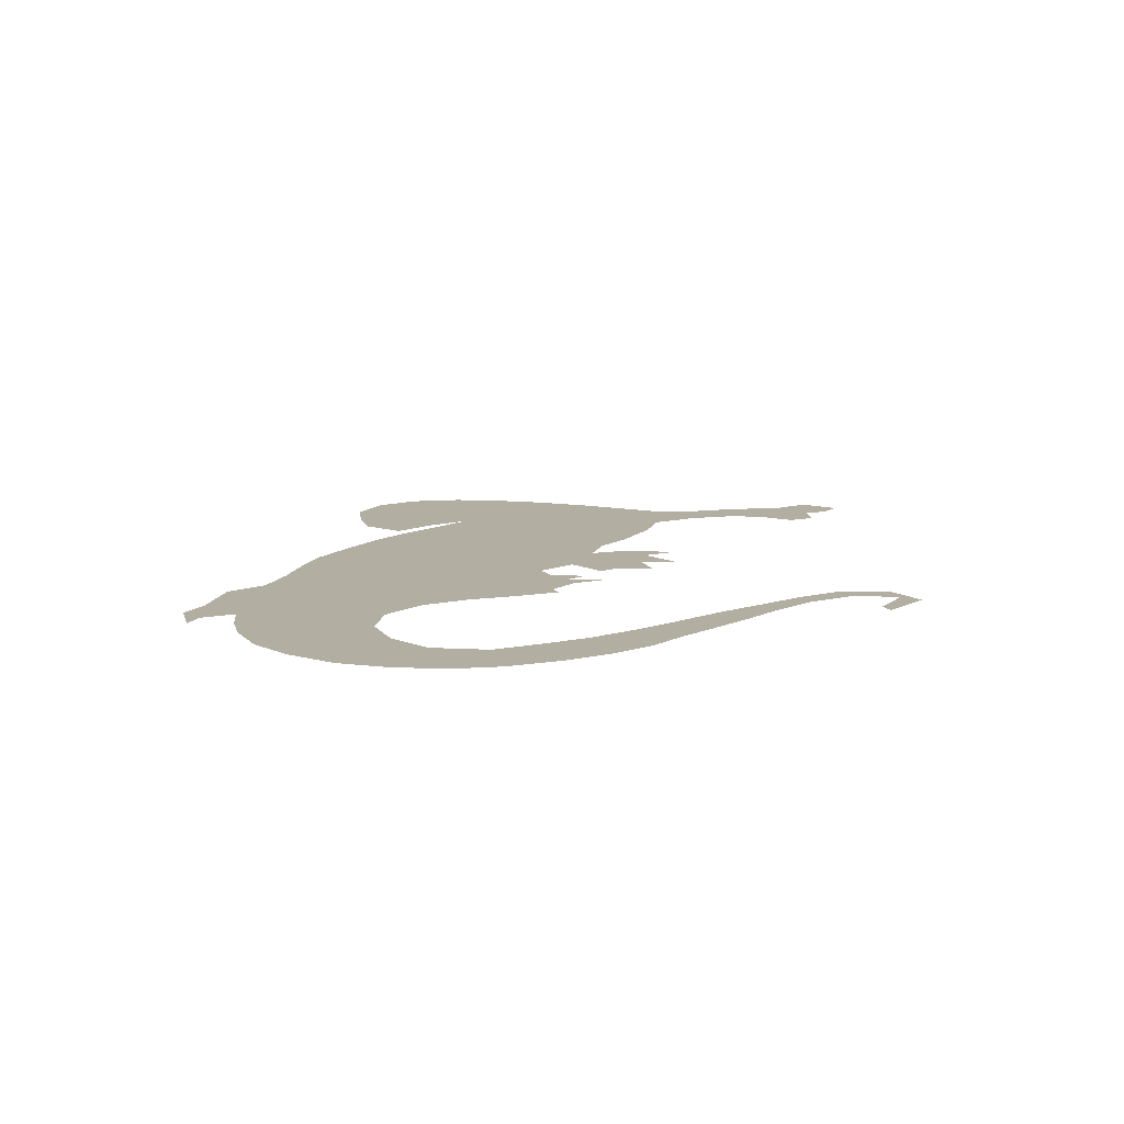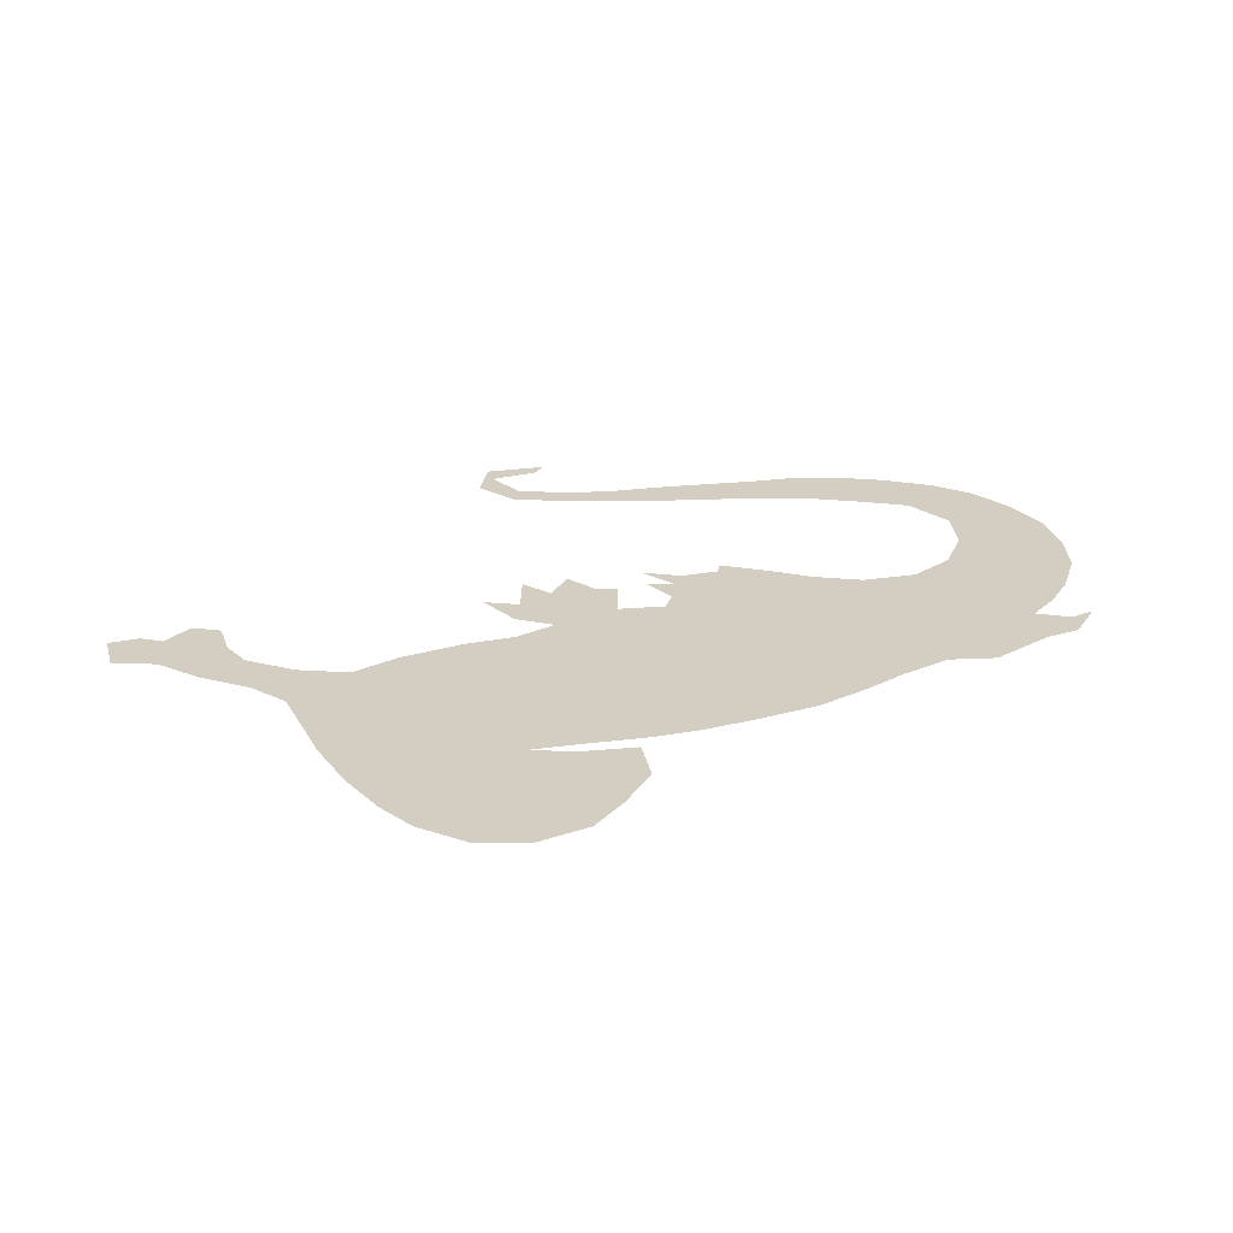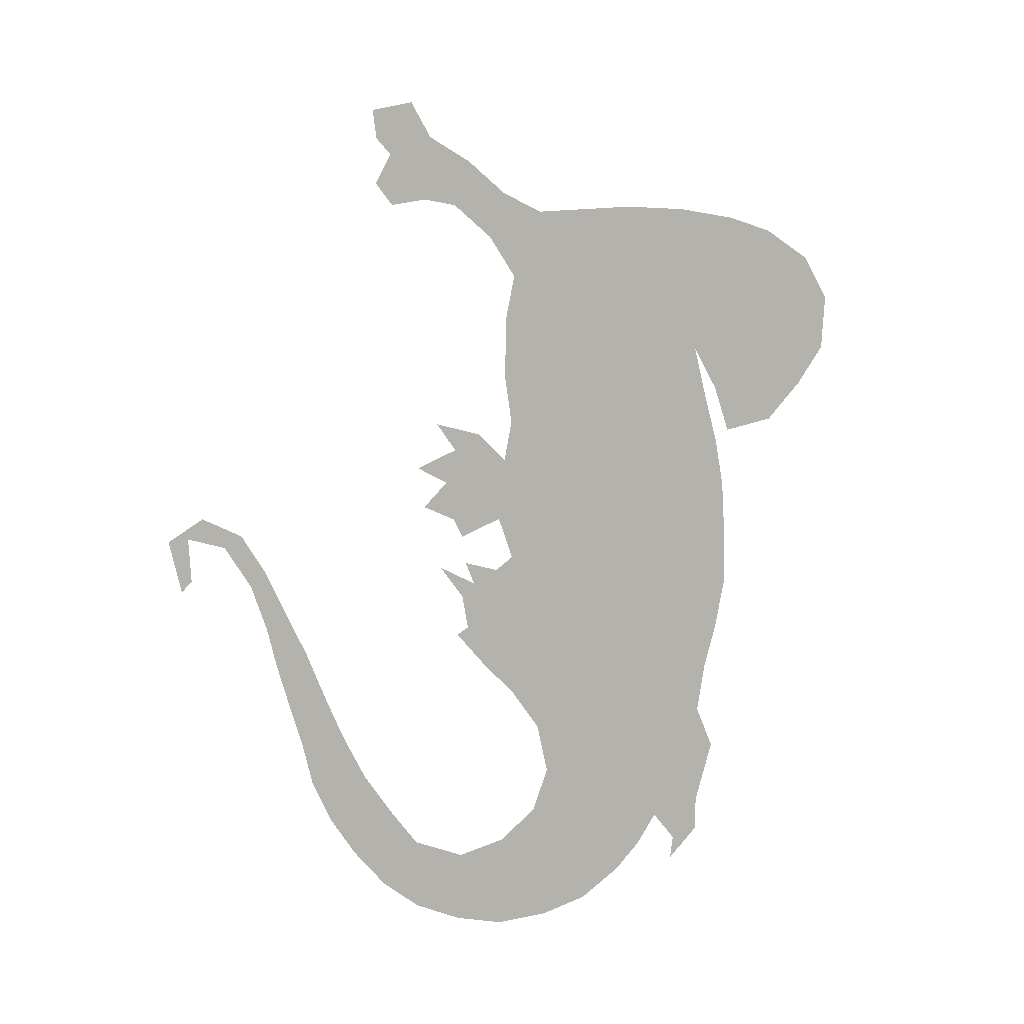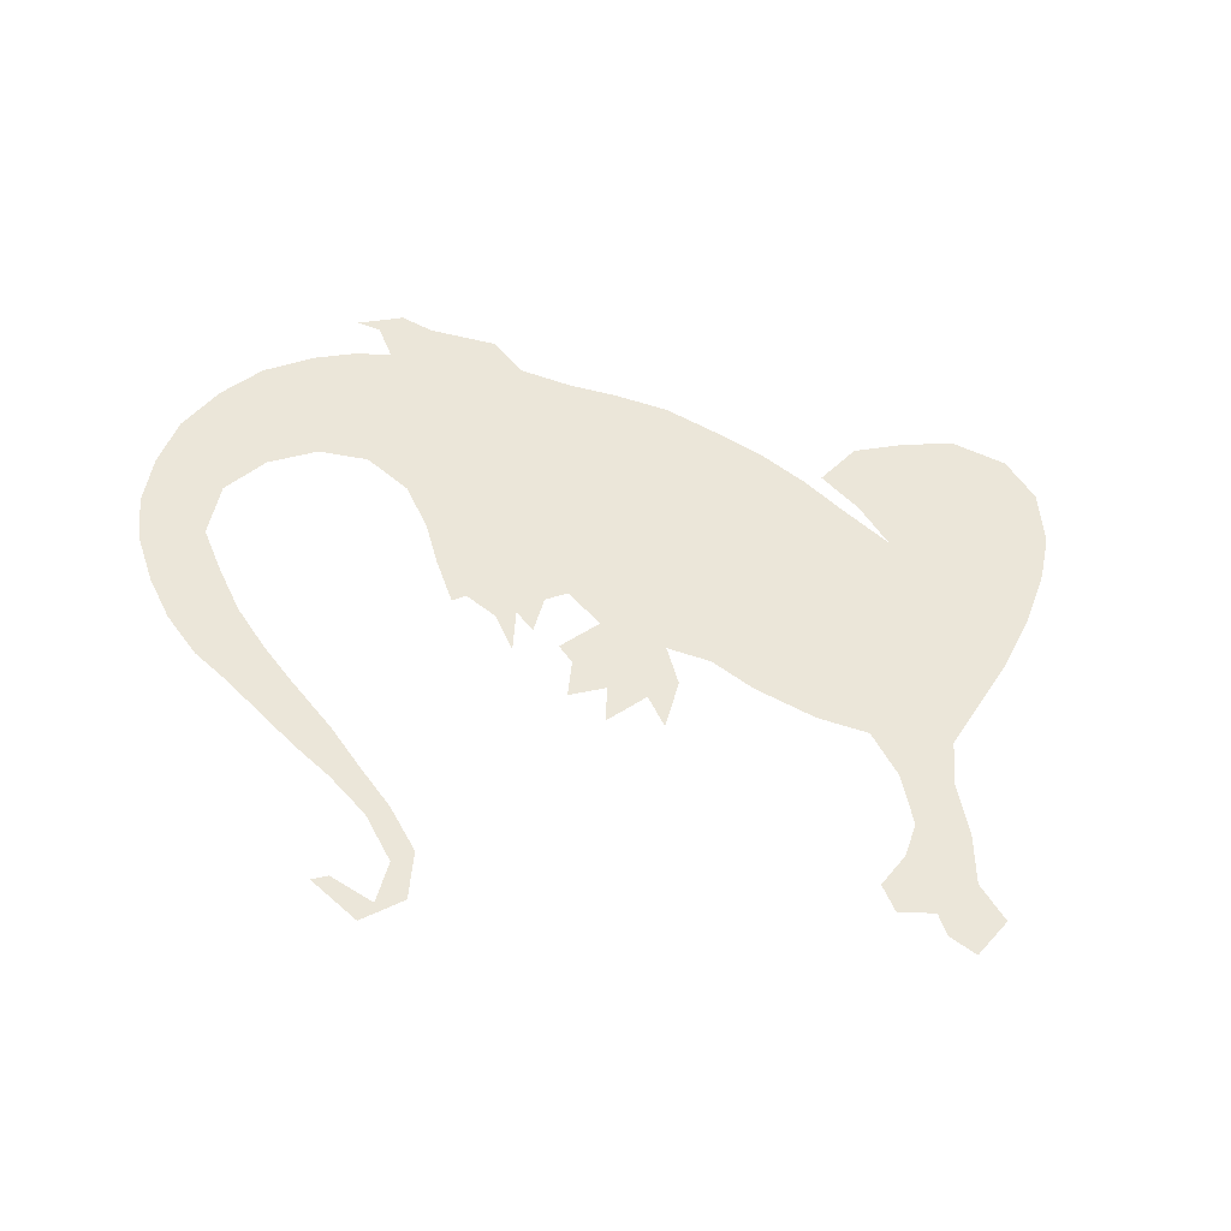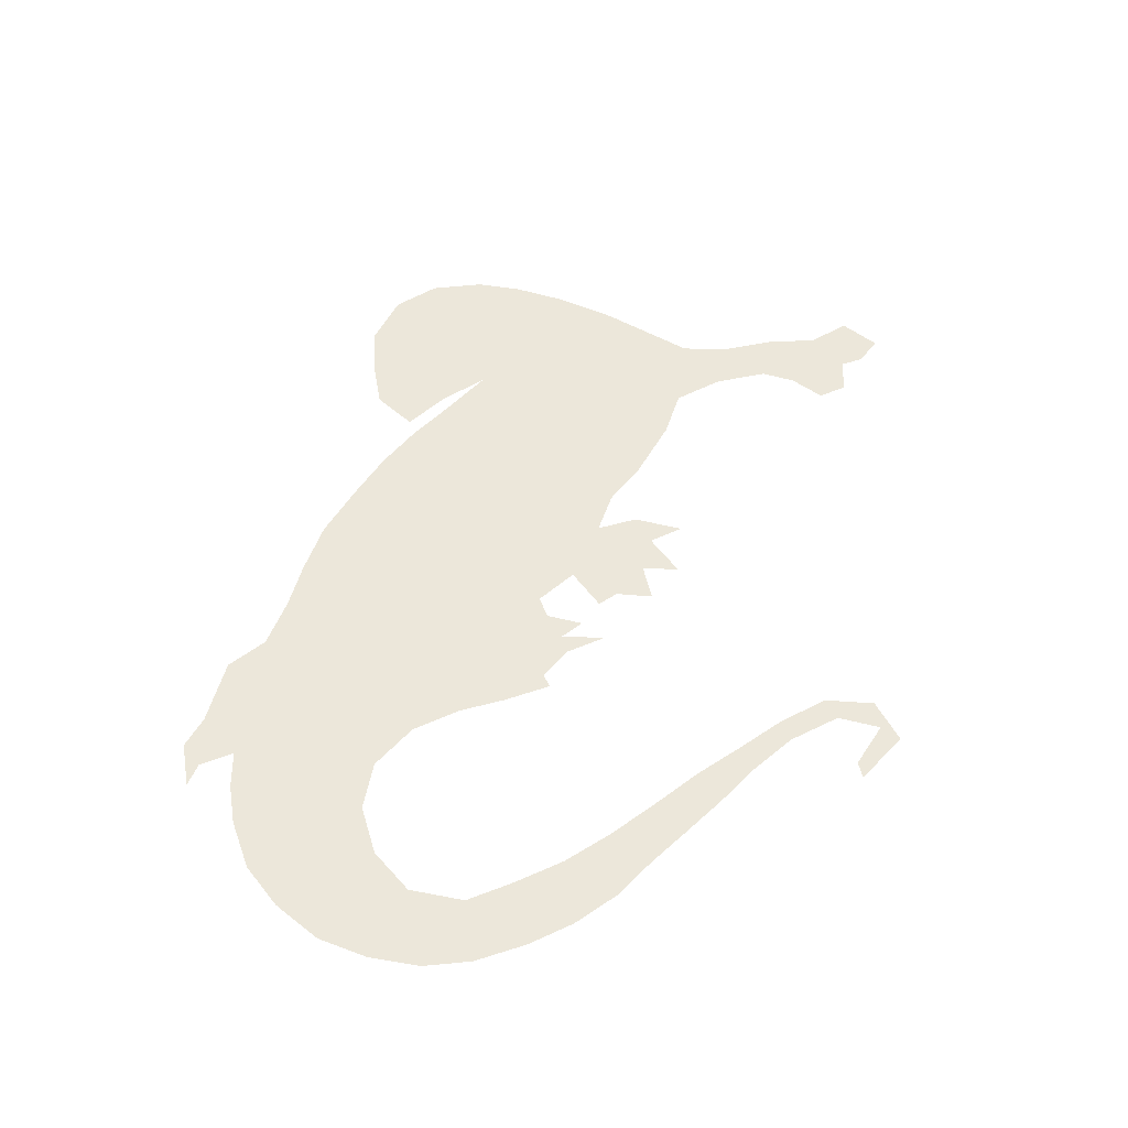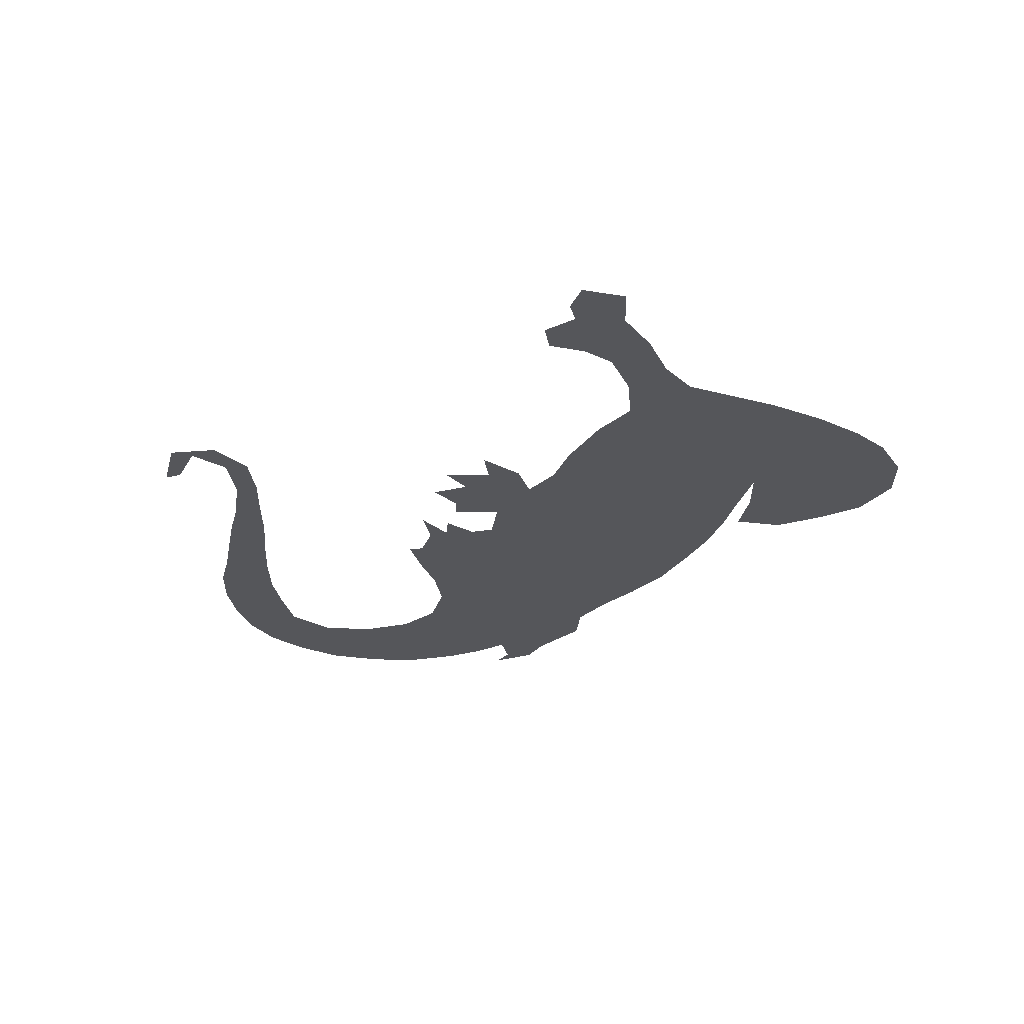
<metadata>
{"format":"obj","ext":"obj","renderer":"f3d","projection":"perspective","resolution":1024,"background":"white","views":[{"elev":10.7,"azim":-107.4,"up":"+Z"},{"elev":25.2,"azim":112.4,"up":"+Z"},{"elev":-79.6,"azim":48.2,"up":"+Z"},{"elev":55.6,"azim":-12.0,"up":"+Z"},{"elev":50.8,"azim":-103.1,"up":"+Z"},{"elev":-26.1,"azim":21.5,"up":"+Z"}]}
</metadata>
<code>
v 0.07407 0.481 0
v 0.04348 0.5251 0
v 0.02007 0.5786 0
v 0.006689 0.6321 0
v 0 0.6923 0
v 0.006689 0.7458 0
v 0.0301 0.7993 0
v 0.06355 0.8461 0
v 0.1137 0.8829 0
v 0.1672 0.9063 0
v 0.2274 0.913 0
v 0.2742 0.9097 0
v 0.3177 0.8997 0
v 0.311 0.9398 0
v 0.2876 0.9565 0
v 0.3411 0.9532 0
v 0.3712 0.9264 0
v 0.4415 0.8896 0
v 0.4649 0.8428 0
v 0.5151 0.8094 0
v 0.5652 0.7826 0
v 0.6187 0.7492 0
v 0.67 0.7013 0
v 0.7124 0.6589 0
v 0.7484 0.6141 0
v 0.7821 0.5643 0
v 0.8194 0.5117 0
v 0.7993 0.5652 0
v 0.7692 0.6154 0
v 0.8161 0.6455 0
v 0.8762 0.6421 0
v 0.9298 0.6321 0
v 0.9799 0.592 0
v 1 0.5385 0
v 0.9933 0.4783 0
v 0.9732 0.4314 0
v 0.9398 0.3779 0
v 0.8963 0.3244 0
v 0.8574 0.2855 0
v 0.8161 0.2442 0
v 0.8027 0.194 0
v 0.8027 0.1338 0
v 0.7926 0.07692 0
v 0.8094 0.0301 0
v 0.7692 0 0
v 0.7458 0.02676 0
v 0.7425 0.05351 0
v 0.7023 0.06355 0
v 0.6956 0.09699 0
v 0.7291 0.1237 0
v 0.7492 0.1572 0
v 0.7492 0.2174 0
v 0.7324 0.2742 0
v 0.6823 0.3044 0
v 0.6254 0.3545 0
v 0.5886 0.398 0
v 0.5452 0.4248 0
v 0.5485 0.3779 0
v 0.5217 0.3278 0
v 0.5117 0.3679 0
v 0.4615 0.3478 0
v 0.4716 0.388 0
v 0.4281 0.388 0
v 0.4415 0.4281 0
v 0.4314 0.4515 0
v 0.4816 0.4716 0
v 0.4548 0.5184 0
v 0.4281 0.5151 0
v 0.408 0.4783 0
v 0.3947 0.505 0
v 0.3813 0.4582 0
v 0.3712 0.505 0
v 0.3445 0.5385 0
v 0.3278 0.5351 0
v 0.3206 0.591 0
v 0.3177 0.6421 0
v 0.3044 0.699 0
v 0.2676 0.7492 0
v 0.214 0.7726 0
v 0.1538 0.7692 0
v 0.1003 0.7425 0
v 0.07358 0.6856 0
v 0.08346 0.6297 0
v 0.09699 0.5719 0
v 0.1184 0.5166 0
v 0.1421 0.4653 0
v 0.1741 0.4008 0
v 0.1976 0.344 0
v 0.2207 0.291 0
v 0.2375 0.2341 0
v 0.2207 0.1806 0
v 0.1672 0.1672 0
v 0.1271 0.2241 0
v 0.1472 0.2241 0
v 0.1873 0.184 0
v 0.2107 0.2274 0
v 0.194 0.2876 0
v 0.1639 0.3411 0
v 0.134 0.3843 0
v 0.1009 0.4372 0
v 0.7057 0.4694 0
v 0.9129 0.5029 0
v 0.8526 0.5695 0
v 0.7784 0.504 0
v 0.7378 0.4258 0
v 0.8691 0.4147 0
v 0.7722 0.04575 0
v 0.413 0.6733 0
v 0.07136 0.7859 0
v 0.04674 0.7308 0
v 0.3255 0.9412 0
v 0.6855 0.5206 0
v 0.3886 0.5809 0
v 0.469 0.6645 0
v 0.4149 0.7234 0
v 0.5492 0.6259 0
v 0.5838 0.5836 0
v 0.7745 0.3856 0
v 0.8823 0.4646 0
v 0.7756 0.1777 0
v 0.7918 0.2875 0
v 0.8227 0.3987 0
v 0.1652 0.3721 0
v 0.1103 0.4616 0
v 0.09308 0.5036 0
v 0.3919 0.5299 0
v 0.3663 0.806 0
v 0.3821 0.861 0
v 0.2957 0.843 0
v 0.3489 0.8994 0
v 0.04146 0.6638 0
v 0.1773 0.1756 0
v 0.2052 0.1953 0
v 0.1919 0.32 0
v 0.4742 0.4262 0
v 0.8947 0.5473 0
v 0.8247 0.6072 0
v 0.3909 0.7623 0
v 0.6513 0.3317 0
v 0.7767 0.238 0
v 0.1391 0.4198 0
v 0.2073 0.8642 0
v 0.2439 0.8243 0
v 0.4217 0.8592 0
v 0.05217 0.605 0
v 0.7446 0.08602 0
v 0.06827 0.5521 0
v 0.1125 0.8128 0
v 0.157 0.8421 0
v 0.2136 0.2646 0
v 0.5136 0.3976 0
v 0.5165 0.4499 0
v 0.6282 0.5359 0
v 0.7683 0.1228 0
v 0.3903 0.6297 0
v 0.6329 0.4467 0
v 0.7501 0.4698 0
v 0.4936 0.6157 0
v 0.8643 0.5103 0
v 0.4541 0.756 0
v 0.5298 0.5687 0
v 0.9561 0.4936 0
v 0.473 0.5703 0
v 0.6623 0.6219 0
v 0.7908 0.4471 0
v 0.8984 0.3825 0
v 0.8384 0.4574 0
v 0.3389 0.8506 0
v 0.3653 0.713 0
v 0.42 0.8095 0
v 0.8993 0.5927 0
v 0.7242 0.5639 0
v 0.597 0.4896 0
v 0.7372 0.5172 0
v 0.4291 0.561 0
v 0.5143 0.7634 0
v 0.682 0.4218 0
v 0.438 0.616 0
v 0.4886 0.3746 0
v 0.6045 0.6395 0
v 0.7601 0.3308 0
v 0.724 0.3768 0
v 0.8116 0.3377 0
v 0.329 0.7556 0
v 0.5598 0.6804 0
v 0.5065 0.7125 0
v 0.5359 0.5037 0
v 0.6539 0.4805 0
v 0.6717 0.5692 0
v 0.9221 0.4386 0
v 0.8568 0.3531 0
v 0.2771 0.7907 0
v 0.9426 0.5577 0
v 0.4723 0.7975 0
v 0.454 0.7062 0
v 0.3512 0.6026 0
v 0.2618 0.8727 0
v 0.1937 0.8134 0
v 0.5739 0.5359 0
v 0.4096 0.9064 0
v 0.6284 0.5892 0
v 0.6361 0.4014 0
v 0.3563 0.6633 0
v 0.5154 0.6626 0
v 0.6096 0.6963 0
v 0.4966 0.5264 0
v 0.6518 0.6634 0
v 0.7157 0.329 0
v 0.6763 0.3645 0
v 0.3215 0.8063 0
v 0.5628 0.7303 0
v 0.5936 0.4379 0
v 0.5583 0.464 0
v 0.22 0.2209 0
v 0.7042 0.6058 0
f 155 196 113
f 47 146 48
f 204 158 116
f 44 107 45
f 114 195 108
f 92 132 93
f 110 81 109
f 14 111 15
f 158 163 161
f 163 67 206
f 166 191 38
f 167 27 165
f 159 119 102
f 159 167 119
f 70 126 71
f 119 167 106
f 1 100 124
f 73 196 74
f 13 197 129
f 130 16 111
f 131 82 110
f 133 95 132
f 88 123 134
f 159 102 136
f 27 159 103
f 28 103 137
f 184 77 169
f 171 136 193
f 162 102 190
f 68 175 126
f 68 126 69
f 121 53 140
f 140 52 120
f 86 124 141
f 141 99 123
f 143 192 129
f 200 144 18
f 130 168 128
f 4 145 131
f 64 135 65
f 62 135 63
f 58 151 59
f 60 151 179
f 28 137 29
f 146 47 107
f 192 79 78
f 3 147 145
f 2 125 147
f 8 109 148
f 148 80 149
f 10 149 142
f 133 96 95
f 89 134 150
f 57 152 151
f 27 104 165
f 12 197 13
f 154 50 146
f 120 51 154
f 174 101 157
f 158 178 163
f 193 162 34
f 146 49 48
f 165 104 157
f 101 188 177
f 20 194 176
f 106 191 166
f 190 106 166
f 27 103 28
f 107 46 45
f 107 47 46
f 115 169 108
f 132 94 93
f 7 109 8
f 6 110 7
f 7 110 109
f 111 16 15
f 172 112 174
f 178 108 155
f 185 116 180
f 180 117 201
f 118 182 181
f 197 143 129
f 105 177 182
f 162 190 36
f 102 119 190
f 190 37 36
f 120 52 51
f 183 181 121
f 191 183 39
f 106 122 191
f 87 123 88
f 125 1 124
f 125 86 85
f 125 124 86
f 1 125 2
f 126 73 72
f 196 75 74
f 210 192 184
f 128 127 170
f 128 168 127
f 13 130 111
f 14 13 111
f 5 110 6
f 110 82 81
f 4 131 5
f 5 131 110
f 132 95 94
f 91 133 132
f 92 91 132
f 134 98 97
f 134 123 98
f 193 34 33
f 193 33 32
f 103 136 171
f 137 31 30
f 137 103 31
f 194 170 160
f 160 170 138
f 186 204 185
f 176 160 186
f 126 113 73
f 73 113 196
f 126 70 69
f 146 50 49
f 140 53 52
f 39 121 40
f 40 121 140
f 40 140 41
f 41 140 120
f 123 99 98
f 141 100 99
f 141 124 100
f 86 141 87
f 87 141 123
f 17 128 200
f 143 142 198
f 11 142 197
f 197 142 143
f 144 19 18
f 128 170 144
f 3 145 4
f 131 83 82
f 131 145 83
f 135 66 65
f 135 64 63
f 151 60 59
f 151 62 179
f 137 30 29
f 43 107 44
f 43 146 107
f 130 17 16
f 130 128 17
f 2 147 3
f 145 84 83
f 145 147 84
f 147 85 84
f 147 125 85
f 8 148 9
f 148 81 80
f 148 109 81
f 9 149 10
f 9 148 149
f 142 149 198
f 133 214 96
f 90 214 91
f 91 214 133
f 88 134 89
f 150 97 96
f 150 134 97
f 89 150 90
f 57 151 58
f 152 66 135
f 151 152 135
f 173 199 187
f 188 173 156
f 164 201 189
f 25 215 172
f 154 51 50
f 42 154 43
f 43 154 146
f 41 120 42
f 42 120 154
f 112 188 101
f 178 155 113
f 157 101 105
f 114 178 158
f 186 160 195
f 128 144 200
f 67 163 175
f 165 105 118
f 165 157 105
f 165 118 122
f 167 165 122
f 167 122 106
f 130 13 168
f 160 138 115
f 166 38 37
f 138 169 115
f 138 184 169
f 170 127 138
f 171 32 31
f 162 35 34
f 178 113 175
f 189 201 153
f 153 173 188
f 174 112 101
f 175 113 126
f 202 56 55
f 209 202 55
f 105 101 177
f 20 176 21
f 108 203 155
f 108 169 203
f 114 158 204
f 22 205 23
f 22 211 205
f 180 116 117
f 187 206 66
f 187 161 206
f 153 117 199
f 159 136 103
f 23 207 24
f 23 205 207
f 181 208 53
f 181 182 208
f 13 129 168
f 208 209 54
f 182 177 209
f 118 105 182
f 181 53 121
f 183 121 39
f 122 118 183
f 183 118 181
f 191 39 38
f 210 184 127
f 144 170 19
f 203 77 76
f 194 160 176
f 184 78 77
f 138 127 184
f 27 167 159
f 21 211 22
f 21 176 211
f 209 139 54
f 26 104 27
f 186 195 114
f 213 187 152
f 173 213 212
f 212 213 57
f 213 152 57
f 153 201 117
f 188 156 177
f 212 57 56
f 202 212 56
f 24 164 215
f 215 164 189
f 112 153 188
f 172 189 112
f 199 161 187
f 199 117 161
f 162 36 35
f 166 37 190
f 198 80 79
f 122 183 191
f 192 78 184
f 127 168 210
f 102 162 193
f 136 102 193
f 171 193 32
f 19 170 194
f 19 194 20
f 204 116 185
f 31 103 171
f 186 114 204
f 195 115 108
f 196 76 75
f 155 203 196
f 67 175 68
f 10 142 11
f 192 143 79
f 11 197 12
f 149 80 198
f 143 198 79
f 179 62 61
f 160 115 195
f 150 96 214
f 116 161 117
f 116 158 161
f 164 180 201
f 126 72 71
f 119 106 190
f 112 189 153
f 26 174 104
f 104 174 157
f 156 212 202
f 177 156 202
f 25 172 26
f 26 172 174
f 203 76 196
f 203 169 77
f 163 178 175
f 114 108 178
f 205 180 207
f 205 185 180
f 206 67 66
f 206 161 163
f 207 164 24
f 207 180 164
f 208 54 53
f 208 182 209
f 209 55 139
f 209 177 202
f 129 192 210
f 168 129 210
f 211 185 205
f 211 186 185
f 156 173 212
f 211 176 186
f 187 66 152
f 60 179 61
f 90 150 214
f 173 187 213
f 62 151 135
f 173 153 199
f 24 215 25
f 172 215 189

</code>
